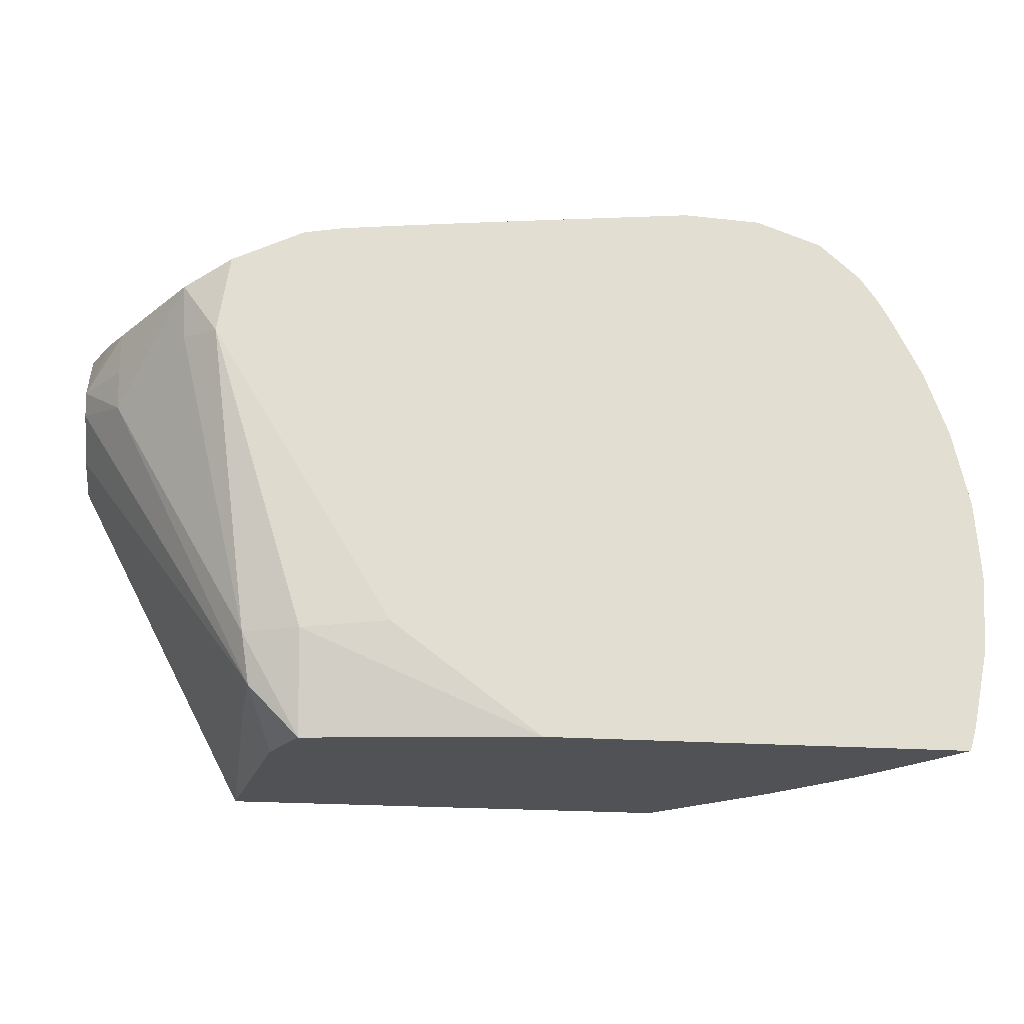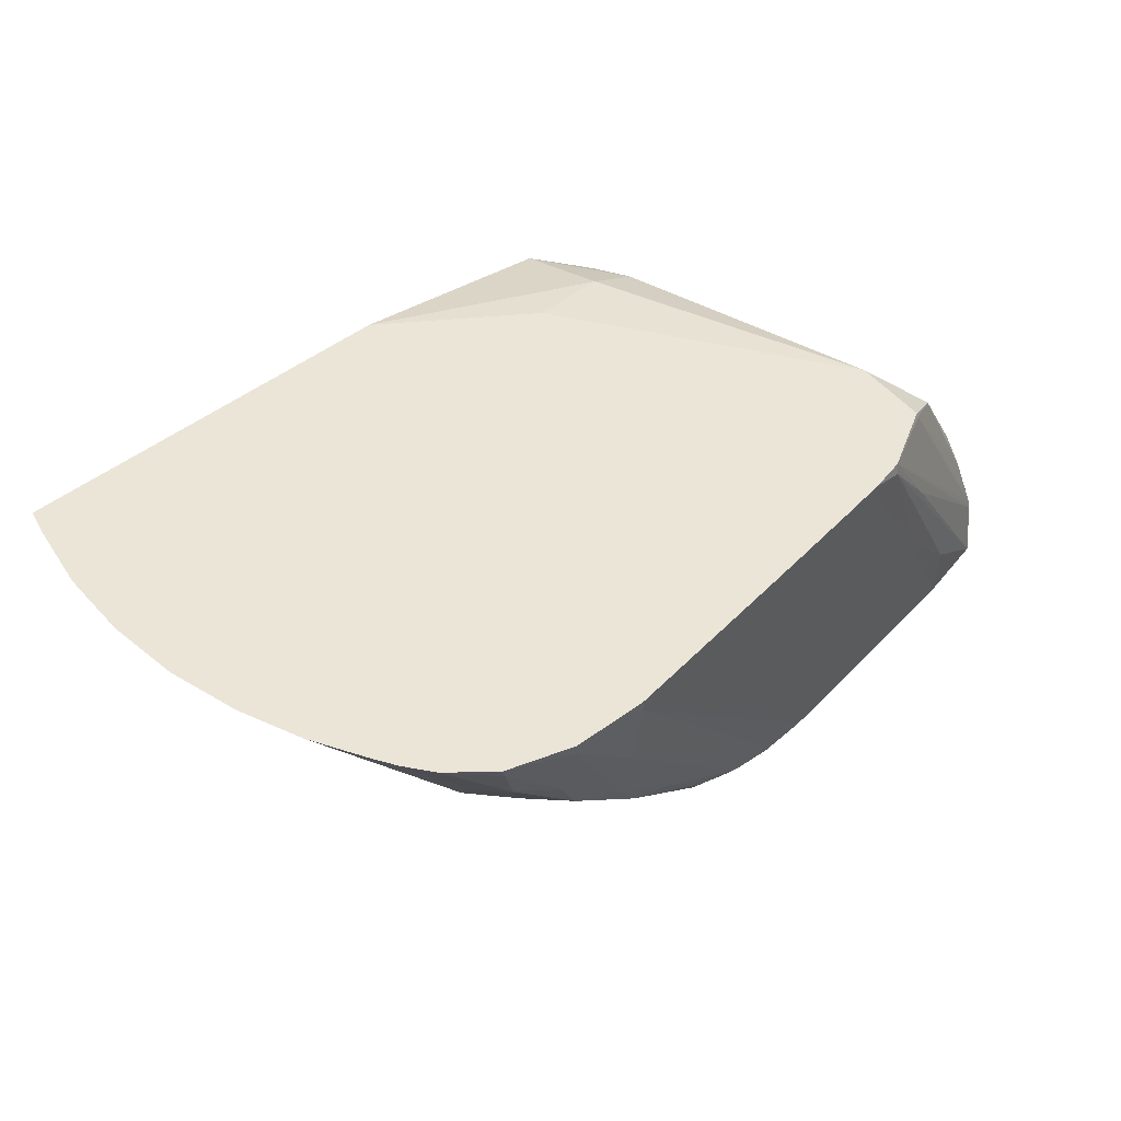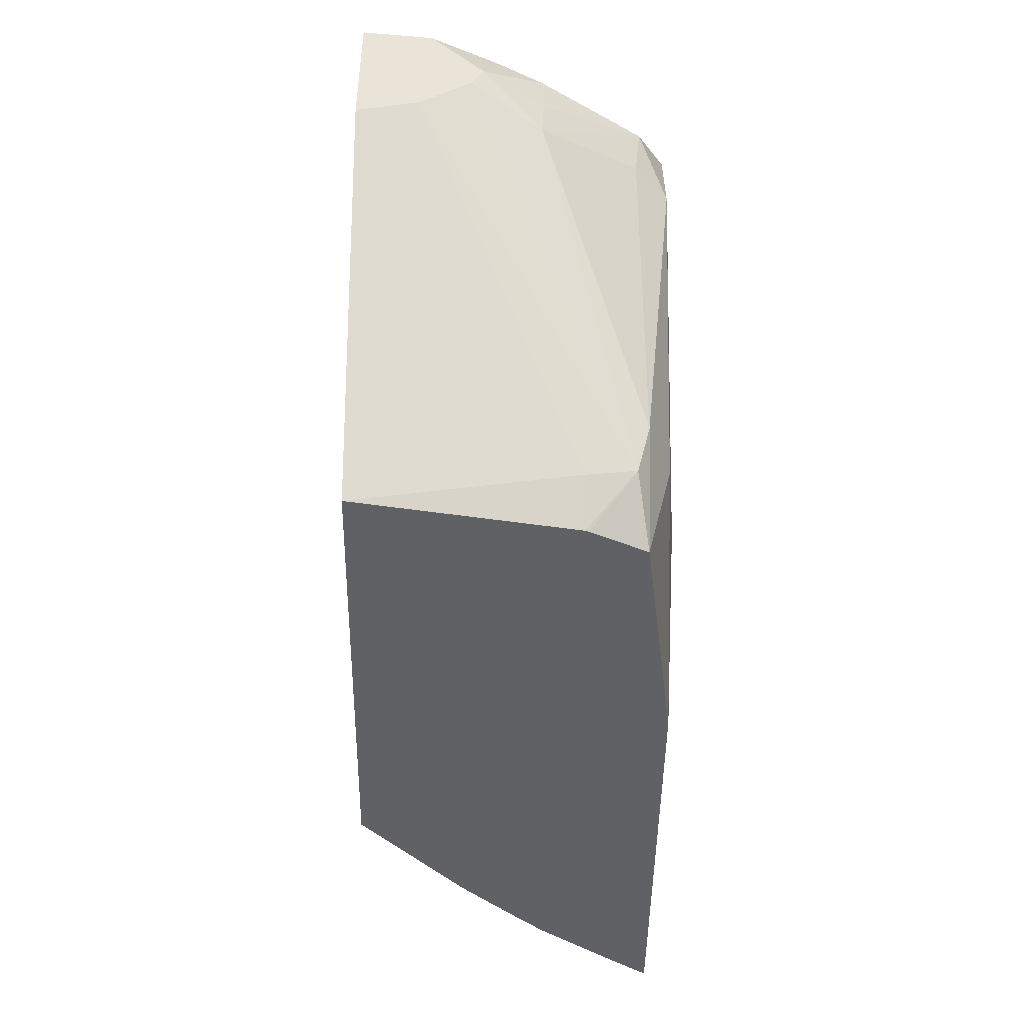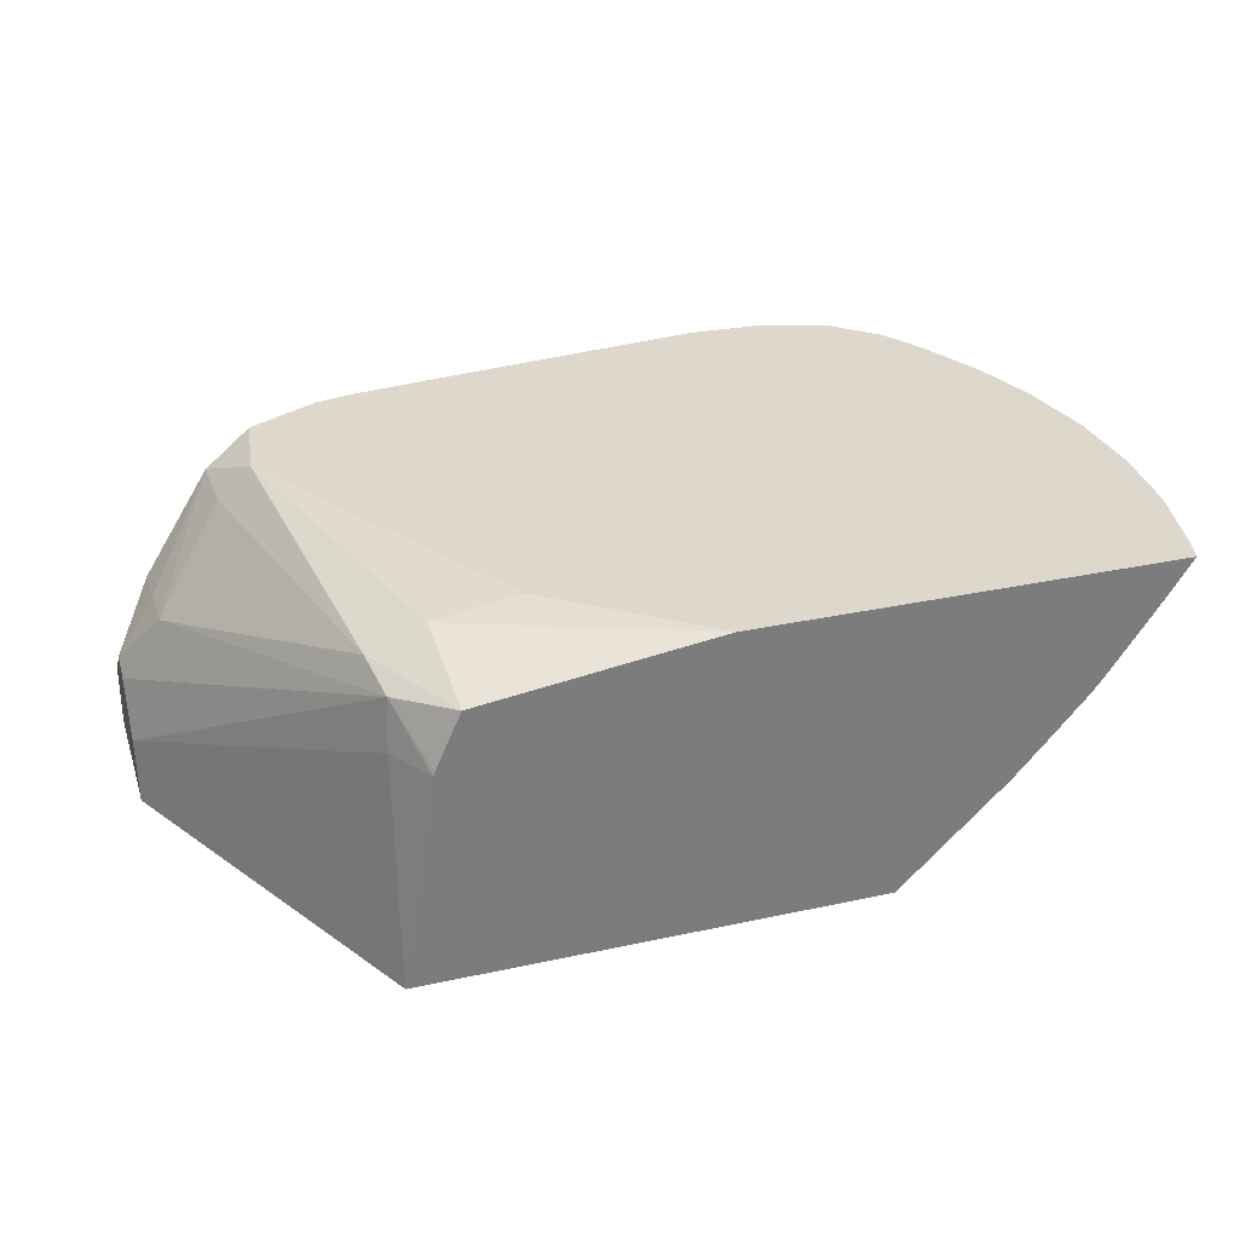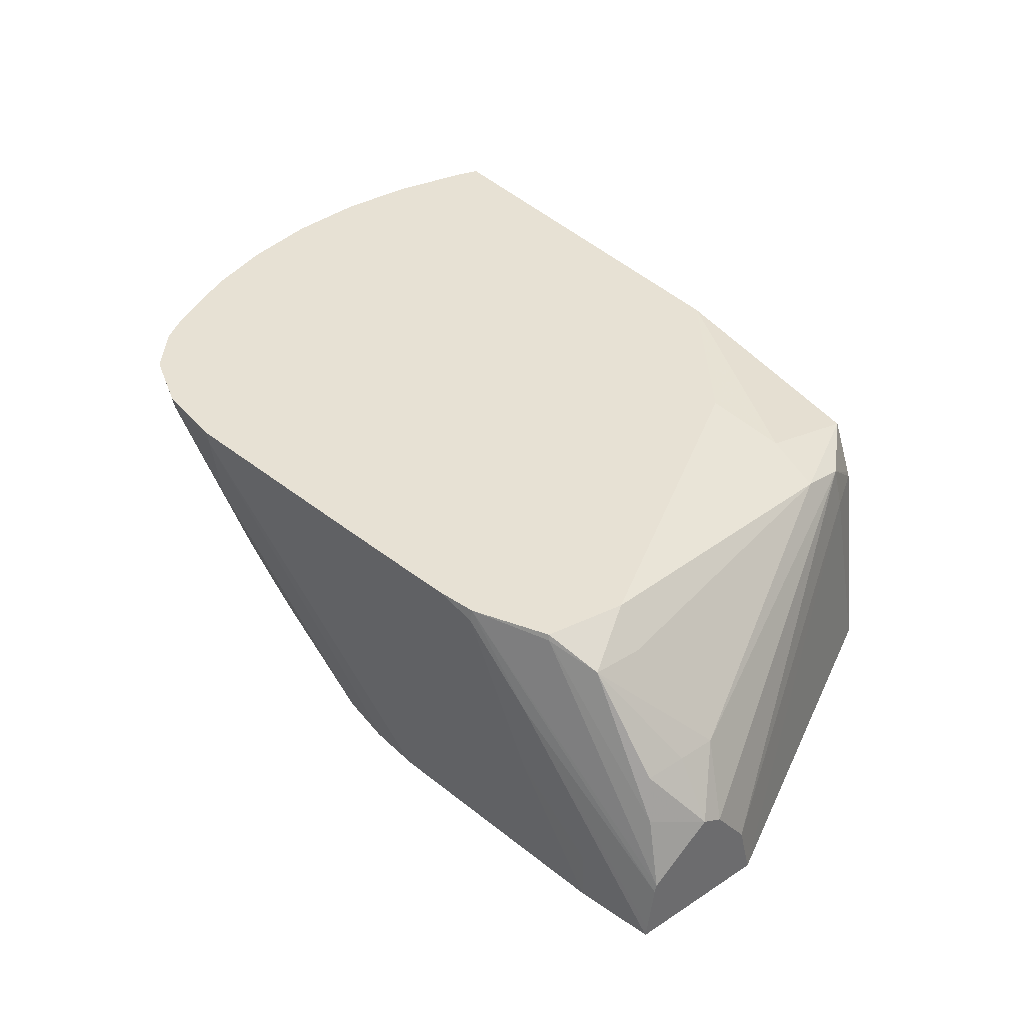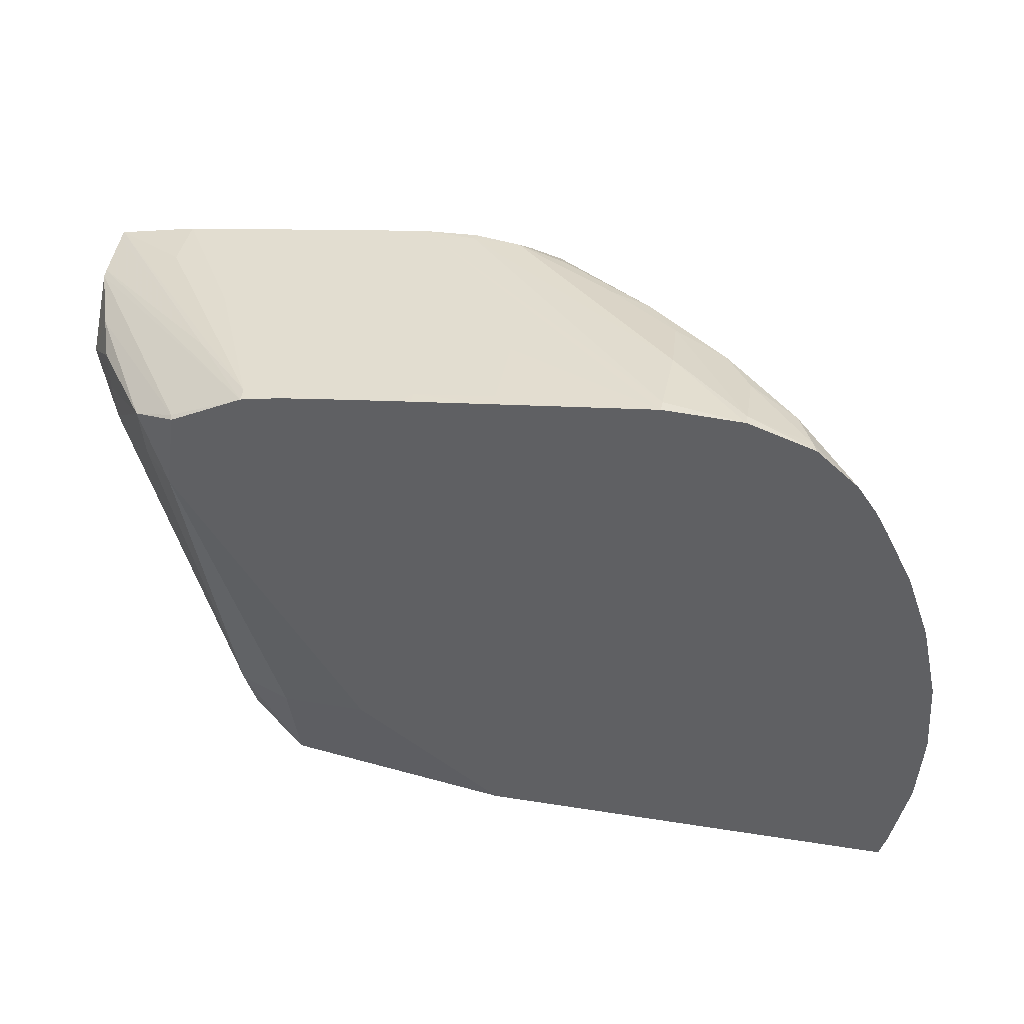
<metadata>
{"format":"obj","ext":"obj","renderer":"f3d","projection":"perspective","resolution":1024,"background":"white","views":[{"elev":-21.3,"azim":172.8,"up":"+Z"},{"elev":45.6,"azim":-43.0,"up":"+Y"},{"elev":-47.0,"azim":89.3,"up":"+Z"},{"elev":31.1,"azim":162.8,"up":"+Y"},{"elev":39.6,"azim":51.1,"up":"+Y"},{"elev":42.0,"azim":-169.2,"up":"+Z"}]}
</metadata>
<code>
v -0.03008 -0.04774 -0.007588
v -0.02915 -0.04912 -0.007588
v -0.0301 -0.04774 -0.007526
v -0.01471 -0.04774 -0.007588
v -0.02817 -0.05052 -0.007588
v -0.03034 -0.04774 -0.006693
v -0.0302 -0.04774 -0.007189
v -0.009305 -0.04774 -0.003549
v -0.006143 -0.04803 -0.003839
v -0.006265 -0.0489 -0.007588
v -0.02748 -0.0515 -0.007588
v -0.03094 -0.04774 -0.003839
v -0.02727 -0.05209 -0.006693
v -0.002659 -0.04774 0.007376
v -0.00415 -0.04883 -0.003839
v -0.004449 -0.04928 -0.00564
v -0.00538 -0.05088 -0.007588
v -0.02716 -0.05195 -0.007588
v -0.02998 -0.04905 -0.003839
v -0.03012 -0.0492 -0.0009823
v -0.03095 -0.04774 -0.003629
v -0.02671 -0.05249 -0.007588
v -0.02562 -0.05406 -0.006432
v -0.0247 -0.05533 -0.005305
v -0.02743 -0.05231 -0.004456
v -0.003097 -0.04774 0.01033
v -0.00137 -0.04873 0.009564
v -0.001472 -0.04892 0.007579
v 0.001038 -0.05242 0.006119
v 0.002483 -0.05491 0.006804
v 0.002483 -0.05668 0.00551
v -0.004304 -0.05104 -0.006013
v -0.005321 -0.05104 -0.007588
v -0.02836 -0.05123 -0.003637
v -0.02757 -0.05249 -0.002551
v -0.03 -0.04906 0.001872
v -0.03093 -0.04774 0.001872
v -0.0311 -0.04778 -0.0009823
v -0.03108 -0.04774 -0.001719
v -0.02871 -0.05104 -0.0009823
v -0.02755 -0.05247 0.000482
v -0.02557 -0.0538 -0.007588
v -0.02465 -0.05483 -0.007588
v -0.02444 -0.05506 -0.007588
v -0.02448 -0.05512 -0.00721
v -0.02475 -0.05537 -0.003839
v -0.02056 -0.05884 -0.007588
v -0.02061 -0.05884 -0.007259
v -0.02069 -0.05884 -0.006693
v -0.02086 -0.05884 -0.005404
v -0.021 -0.05884 -0.003839
v -0.003028 -0.04794 0.01037
v -0.005742 -0.04774 0.01165
v 0.001627 -0.05389 0.009484
v 0.001084 -0.05233 0.009109
v 0.001094 -0.05233 0.007579
v 0.002483 -0.05448 0.007579
v 0.002483 -0.05884 0.004969
v -0.004107 -0.05884 -0.007588
v -0.02757 -0.05249 -0.0009823
v -0.02837 -0.05121 0.001609
v -0.0274 -0.05228 0.002384
v -0.02963 -0.04863 0.004725
v -0.0303 -0.04774 0.004725
v -0.03107 -0.04774 -0.00017
v -0.03112 -0.04774 -0.0009432
v -0.03112 -0.04774 -0.0009823
v -0.02617 -0.05391 -0.0009823
v -0.02474 -0.05537 -0.0009823
v -0.0247 -0.05532 0.0004655
v -0.02457 -0.05521 0.00237
v -0.02421 -0.05529 -0.007588
v -0.02102 -0.05884 -0.002465
v 0.002483 -0.05634 0.009794
v -0.00717 -0.04774 0.01192
v -0.005745 -0.04818 0.01173
v -0.003288 -0.05104 0.01124
v 0.002483 -0.05664 0.009866
v 0.002483 -0.05884 0.01017
v -0.02705 -0.05183 0.004725
v -0.0282 -0.05041 0.004725
v -0.02563 -0.0535 0.004725
v -0.02945 -0.04774 0.007127
v -0.02512 -0.05299 0.007579
v -0.02482 -0.05262 0.009212
v -0.02098 -0.05884 -0.0009823
v -0.02425 -0.05493 0.004725
v -0.02082 -0.05884 0.000155
v -0.02058 -0.05884 0.001872
v -0.008996 -0.04774 0.01214
v -0.007173 -0.04818 0.01191
v -0.003288 -0.05389 0.01126
v -0.0004323 -0.05675 0.01078
v 0.002466 -0.05884 0.01018
v 0.002483 -0.05849 0.01012
v -0.02743 -0.04947 0.008702
v -0.0284 -0.04774 0.009218
v -0.02373 -0.05441 0.007579
v -0.02198 -0.05544 0.009177
v -0.02301 -0.05363 0.01015
v -0.02404 -0.05177 0.01112
v -0.02492 -0.04986 0.01202
v -0.0254 -0.0509 0.01027
v -0.02793 -0.04774 0.01007
v -0.01971 -0.05884 0.004725
v -0.0197 -0.05884 0.004768
v -0.01874 -0.05884 0.007645
v -0.019 -0.05819 0.009035
v -0.0114 -0.04774 0.01242
v -0.008996 -0.04818 0.01213
v -0.0004323 -0.05884 0.01072
v -0.01185 -0.04818 0.01246
v -0.01185 -0.05389 0.01223
v -0.008581 -0.05675 0.01175
v -0.009085 -0.05884 0.01171
v -0.006143 -0.05884 0.01138
v -0.02214 -0.05274 0.01206
v -0.02099 -0.05464 0.01108
v -0.02316 -0.0509 0.0124
v -0.02554 -0.04818 0.01238
v -0.0272 -0.04774 0.01112
v -0.02701 -0.04838 0.01069
v -0.01765 -0.05884 0.009601
v -0.01185 -0.04774 0.01248
v -0.0147 -0.04774 0.01279
v -0.0147 -0.04818 0.01278
v -0.0147 -0.05104 0.01267
v -0.01001 -0.05675 0.01191
v -0.009874 -0.05884 0.0118
v -0.01756 -0.05884 0.009679
v -0.01909 -0.05542 0.01191
v -0.02019 -0.05377 0.01222
v -0.02327 -0.04818 0.01322
v -0.02568 -0.04774 0.01246
v -0.02041 -0.04774 0.01342
v -0.01034 -0.0584 0.01187
v -0.01185 -0.05853 0.01191
v -0.01185 -0.05884 0.01186
v -0.02041 -0.04818 0.0134
v -0.01517 -0.05884 0.01121
v -0.01552 -0.05788 0.01172
v -0.01756 -0.05588 0.01207
v -0.02041 -0.05104 0.013
v -0.02327 -0.04774 0.01329
v -0.01362 -0.05843 0.01192
v -0.01401 -0.05884 0.01155
f 1 2 3
f 1 3 7
f 1 7 6
f 1 6 12
f 1 12 21
f 1 21 39
f 1 39 67
f 1 67 66
f 1 66 65
f 1 65 37
f 1 37 64
f 1 64 83
f 1 83 97
f 1 97 104
f 1 104 121
f 1 121 134
f 1 134 144
f 1 144 135
f 1 135 125
f 1 125 124
f 1 124 109
f 1 109 90
f 1 90 75
f 1 75 53
f 1 53 26
f 1 26 14
f 1 14 8
f 1 8 4
f 1 4 10
f 1 10 17
f 1 17 33
f 1 33 59
f 1 59 47
f 1 47 72
f 1 72 44
f 1 44 43
f 1 43 42
f 1 42 22
f 1 22 18
f 1 18 11
f 1 11 5
f 1 5 2
f 2 5 6
f 2 6 7
f 2 7 3
f 4 8 9
f 4 9 10
f 5 11 6
f 6 11 13
f 6 13 12
f 8 14 9
f 9 14 15
f 9 15 10
f 10 15 16
f 10 16 17
f 11 18 13
f 12 19 20
f 12 20 21
f 12 13 19
f 13 18 22
f 13 22 23
f 13 23 24
f 13 24 25
f 13 25 19
f 14 26 27
f 14 27 28
f 14 28 15
f 15 28 29
f 15 29 16
f 16 29 30
f 16 30 31
f 16 31 32
f 16 32 33
f 16 33 17
f 19 25 34
f 19 34 35
f 19 35 20
f 20 36 37
f 20 37 38
f 20 38 39
f 20 39 21
f 20 35 40
f 20 40 41
f 20 41 36
f 22 42 23
f 23 42 43
f 23 43 44
f 23 44 45
f 23 45 24
f 24 46 35
f 24 35 25
f 24 45 47
f 24 47 48
f 24 48 49
f 24 49 50
f 24 50 51
f 24 51 46
f 25 35 34
f 26 52 27
f 26 53 52
f 27 54 55
f 27 55 56
f 27 56 29
f 27 29 28
f 27 52 54
f 29 56 57
f 29 57 30
f 30 57 74
f 30 74 78
f 30 78 95
f 30 95 79
f 30 79 58
f 30 58 31
f 31 58 32
f 32 58 59
f 32 59 33
f 35 60 40
f 35 46 60
f 36 41 61
f 36 61 62
f 36 62 63
f 36 63 64
f 36 64 37
f 37 65 38
f 38 65 66
f 38 66 67
f 38 67 39
f 40 60 41
f 41 62 61
f 41 60 68
f 41 68 69
f 41 69 70
f 41 70 71
f 41 71 62
f 44 72 45
f 45 72 47
f 46 69 68
f 46 68 60
f 46 51 73
f 46 73 69
f 47 59 58
f 47 58 79
f 47 79 94
f 47 94 111
f 47 111 116
f 47 116 115
f 47 115 129
f 47 129 138
f 47 138 146
f 47 146 140
f 47 140 130
f 47 130 123
f 47 123 107
f 47 107 106
f 47 106 105
f 47 105 89
f 47 89 88
f 47 88 86
f 47 86 73
f 47 73 51
f 47 51 50
f 47 50 49
f 47 49 48
f 52 74 54
f 52 53 74
f 53 75 76
f 53 76 77
f 53 77 78
f 53 78 74
f 54 74 57
f 54 57 55
f 55 57 56
f 62 80 81
f 62 81 63
f 62 71 82
f 62 82 80
f 63 83 64
f 63 81 84
f 63 84 85
f 63 85 83
f 69 73 86
f 69 86 70
f 70 86 71
f 71 87 82
f 71 86 88
f 71 88 89
f 71 89 87
f 75 90 91
f 75 91 76
f 76 91 92
f 76 92 93
f 76 93 94
f 76 94 77
f 77 94 95
f 77 95 78
f 79 95 94
f 80 82 84
f 80 84 81
f 82 87 84
f 83 96 97
f 83 85 96
f 84 87 98
f 84 98 85
f 85 98 99
f 85 99 100
f 85 100 101
f 85 101 102
f 85 102 103
f 85 103 104
f 85 104 96
f 87 89 105
f 87 105 106
f 87 106 107
f 87 107 108
f 87 108 98
f 90 109 110
f 90 110 92
f 90 92 91
f 92 111 93
f 92 110 112
f 92 112 113
f 92 113 114
f 92 114 115
f 92 115 116
f 92 116 111
f 93 111 94
f 96 104 97
f 98 108 99
f 99 117 100
f 99 108 118
f 99 118 117
f 100 117 101
f 101 117 102
f 102 117 119
f 102 119 120
f 102 120 121
f 102 121 103
f 103 121 122
f 103 122 104
f 104 122 121
f 107 123 108
f 108 123 118
f 109 124 112
f 109 112 110
f 112 124 125
f 112 125 126
f 112 126 127
f 112 127 113
f 113 128 114
f 113 127 128
f 114 128 115
f 115 128 129
f 117 118 130
f 117 130 131
f 117 131 132
f 117 132 119
f 118 123 130
f 119 132 133
f 119 133 120
f 120 133 134
f 120 134 121
f 125 135 126
f 126 135 127
f 127 135 129
f 127 129 128
f 129 136 137
f 129 137 138
f 129 135 139
f 129 139 136
f 130 140 131
f 131 140 141
f 131 141 142
f 131 142 132
f 132 142 143
f 132 143 133
f 133 144 134
f 133 143 144
f 135 144 139
f 136 139 137
f 137 139 143
f 137 143 145
f 137 145 138
f 138 145 146
f 139 144 143
f 140 146 141
f 141 146 145
f 141 145 142
f 142 145 143

</code>
